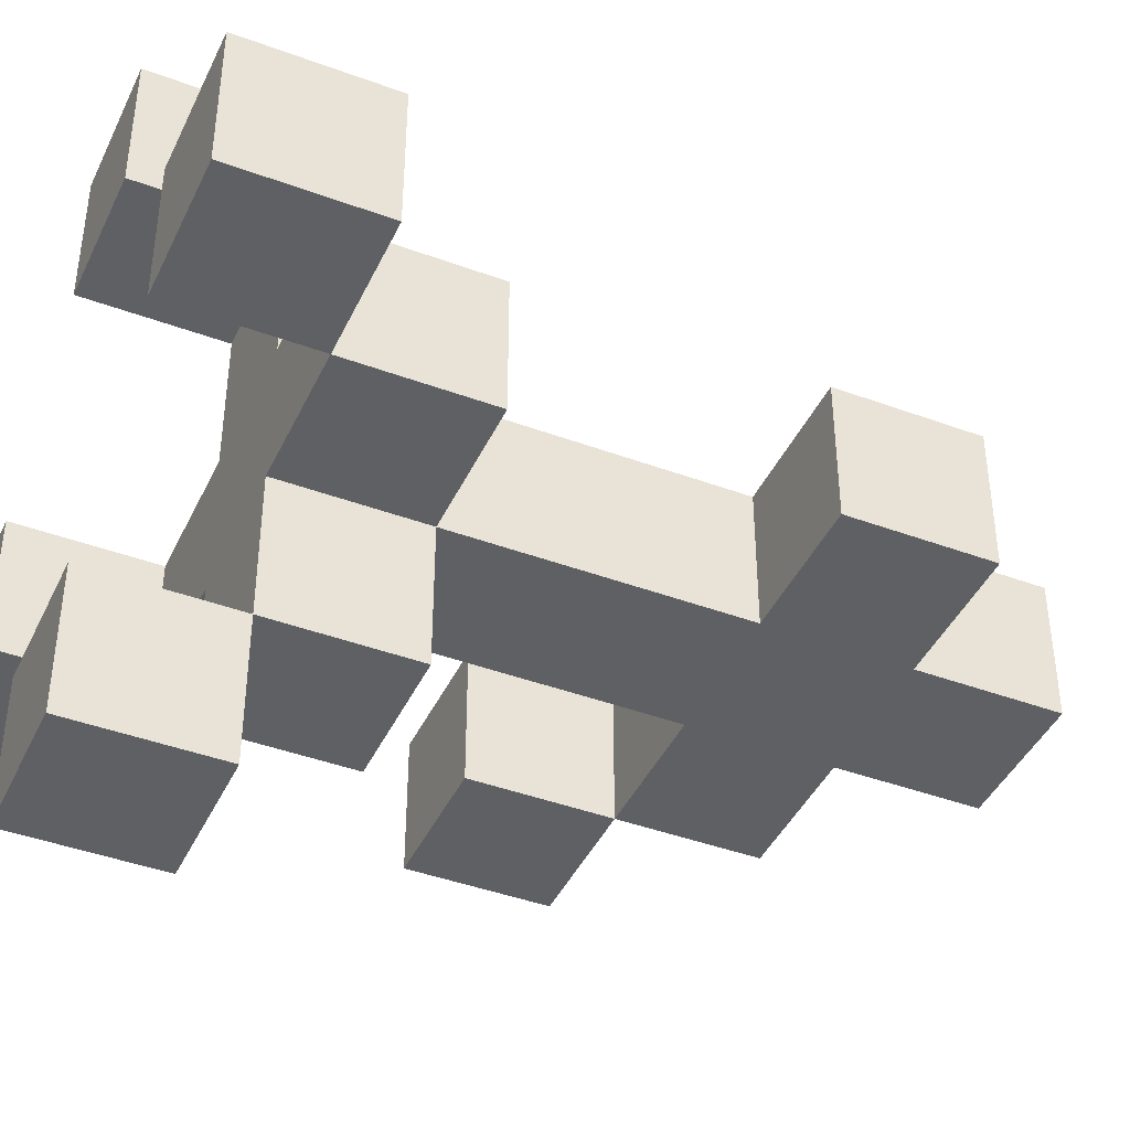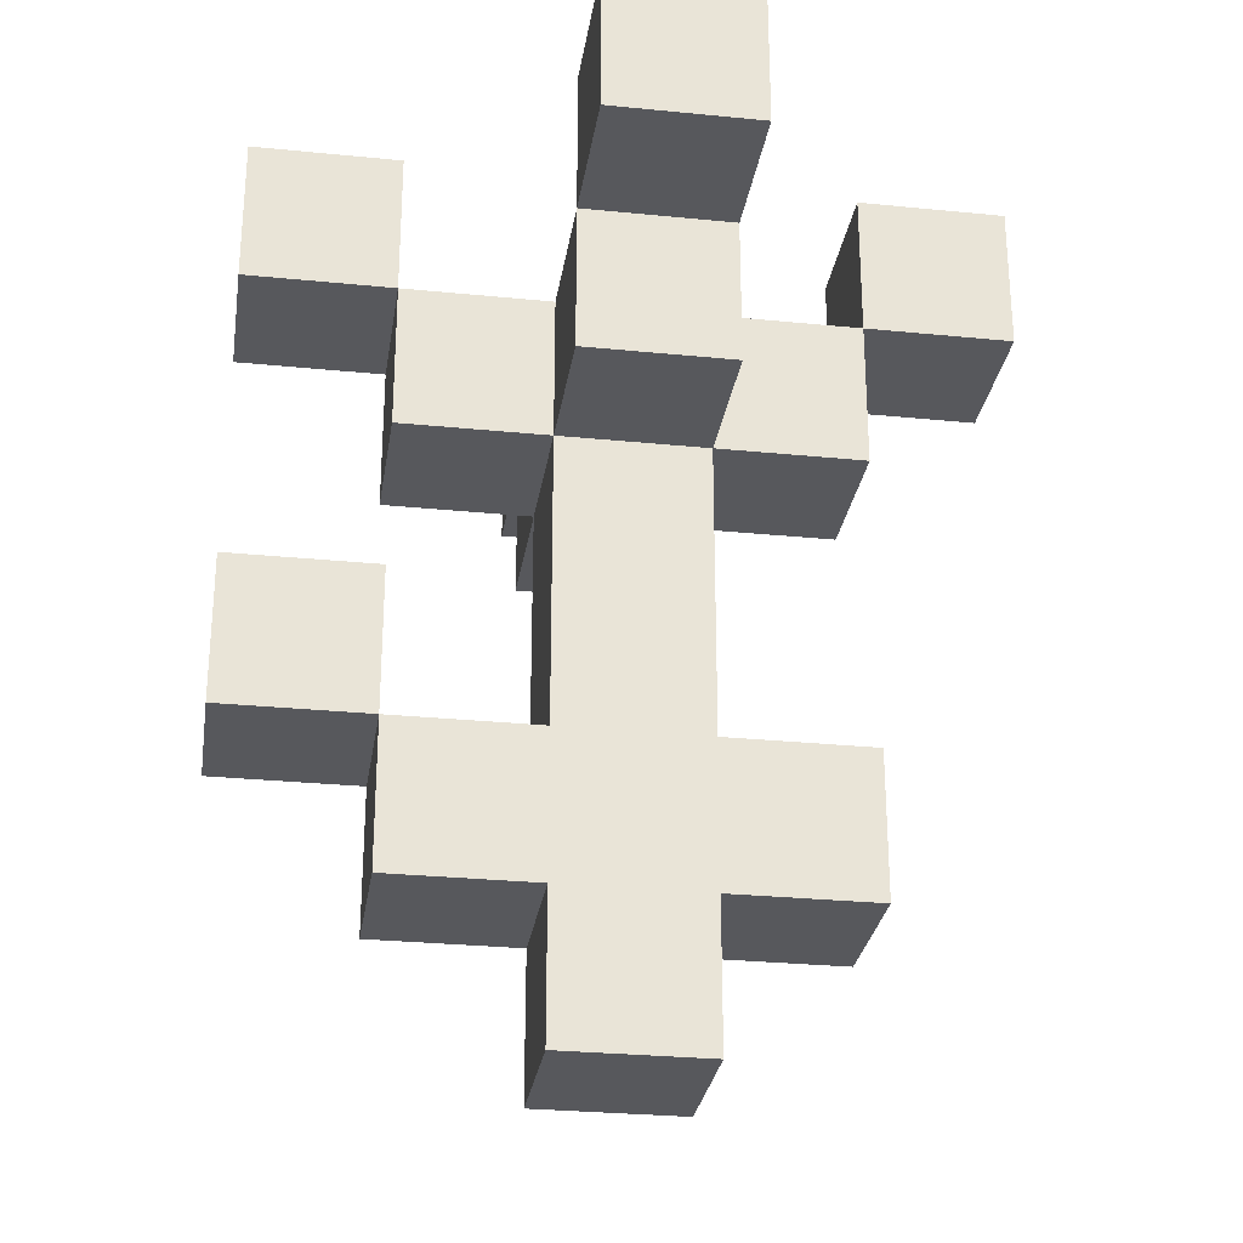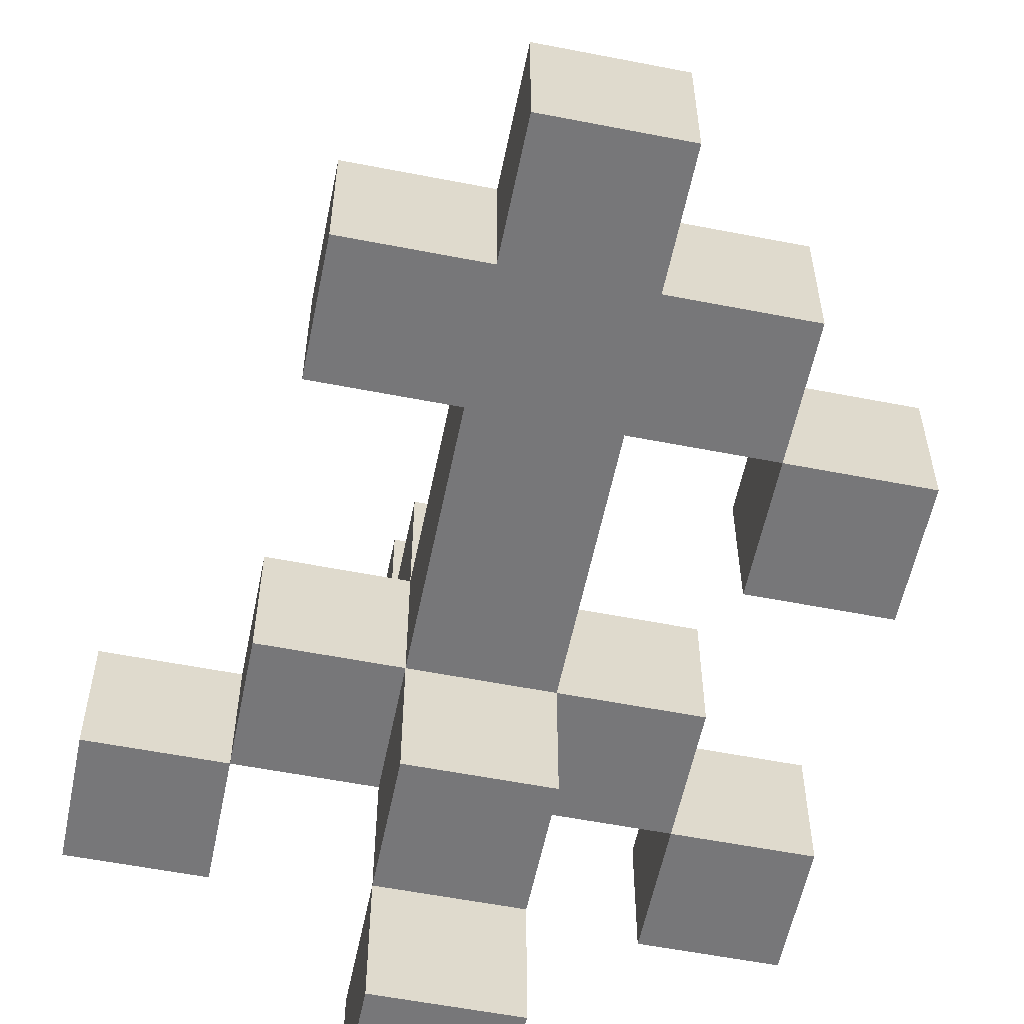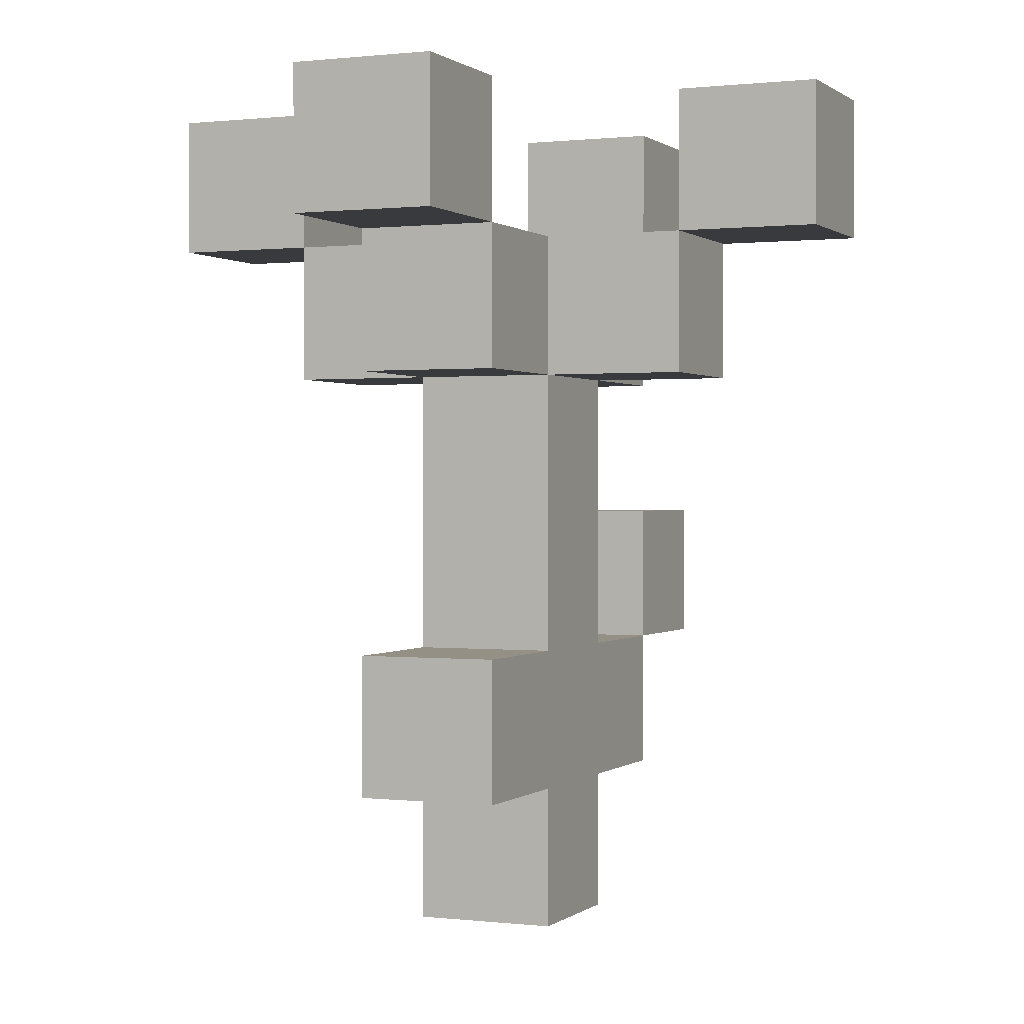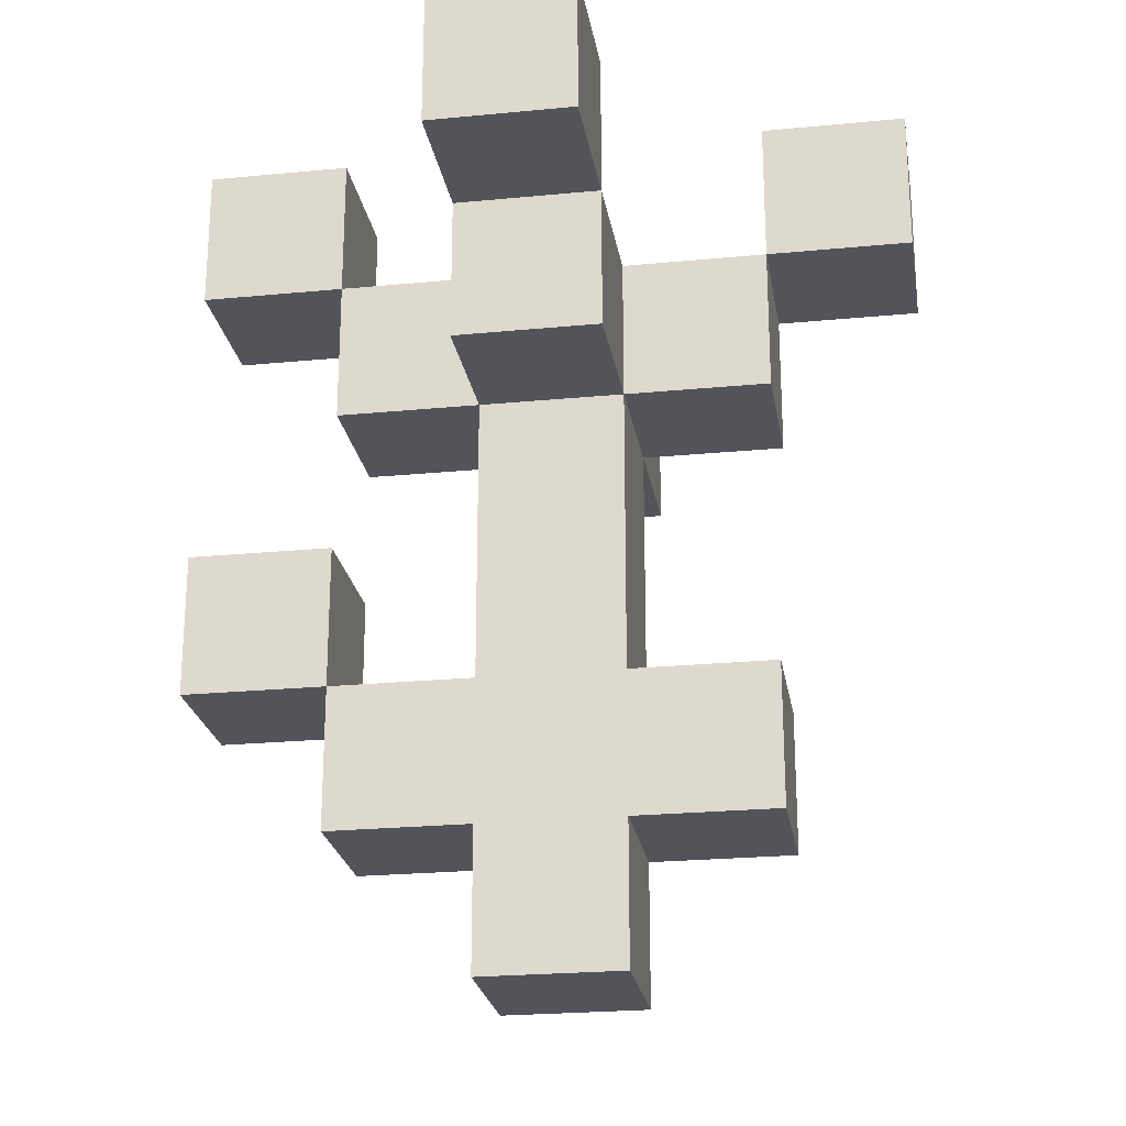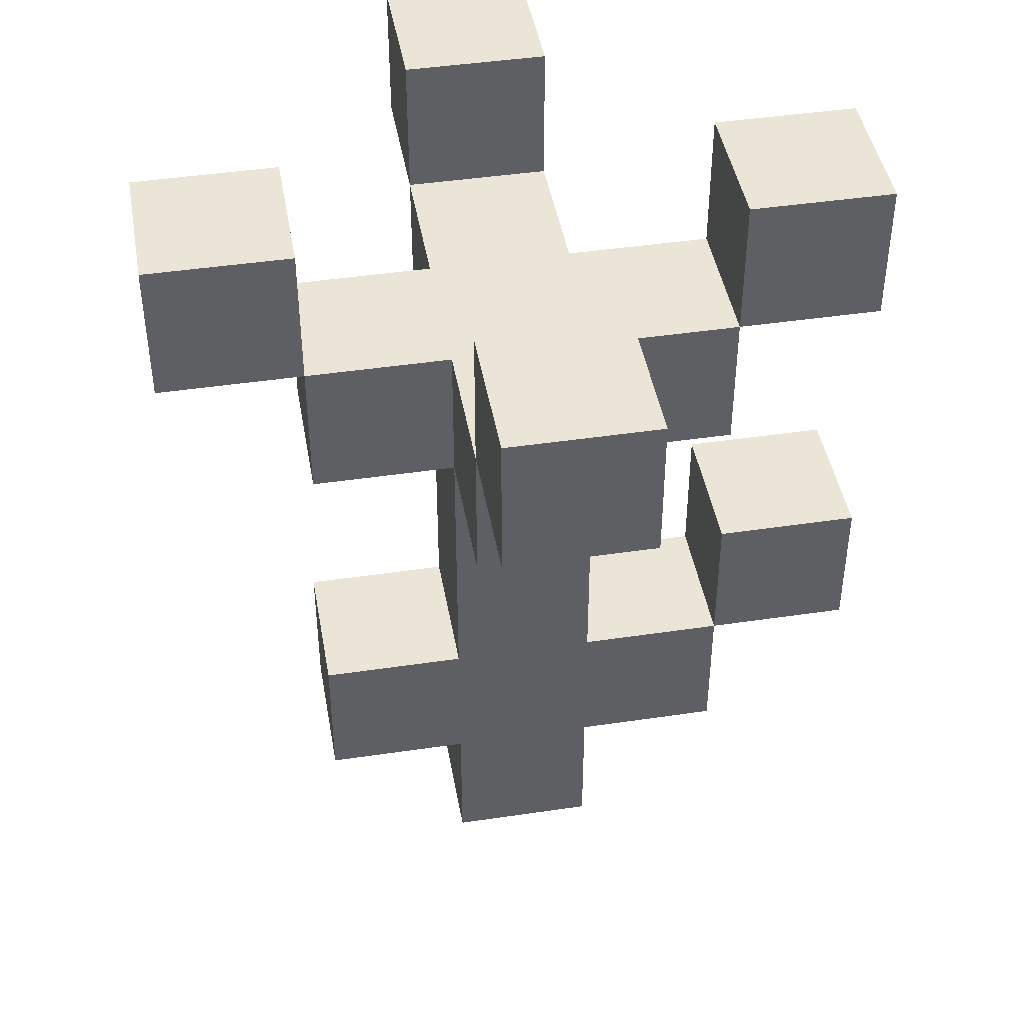
<metadata>
{"format":"obj","ext":"obj","renderer":"f3d","projection":"perspective","resolution":1024,"background":"white","views":[{"elev":-42.3,"azim":-113.9,"up":"+Z"},{"elev":-28.4,"azim":171.4,"up":"+Y"},{"elev":-57.2,"azim":-11.5,"up":"+Z"},{"elev":0.5,"azim":-66.7,"up":"+Y"},{"elev":-23.7,"azim":-170.8,"up":"+Y"},{"elev":44.2,"azim":-9.9,"up":"+Y"}]}
</metadata>
<code>
o
v -0.3 0.8 -11.3
v -0.3 0.8 -11.4
v -0.3 0.9 -11.3
v -0.3 0.9 -11.4
v -0.2 0.4 -11.3
v -0.2 0.4 -11.4
v -0.2 0.5 -11.3
v -0.2 0.5 -11.4
v -0.2 0.7 -11.3
v -0.2 0.7 -11.4
v -0.2 0.8 -11.3
v -0.2 0.8 -11.4
v -0.1 0.3 -11.3
v -0.1 0.3 -11.4
v -0.1 0.4 -11.3
v -0.1 0.4 -11.4
v -0.1 0.5 -11.3
v -0.1 0.5 -11.4
v -0.1 0.7 -11.2
v -0.1 0.7 -11.3
v -0.1 0.7 -11.4
v -0.1 0.7 -11.5
v -0.1 0.8 -11.1
v -0.1 0.8 -11.2
v -0.1 0.8 -11.3
v -0.1 0.8 -11.4
v -0.1 0.8 -11.5
v -0.1 0.8 -11.6
v -0.1 0.9 -11.1
v -0.1 0.9 -11.2
v -0.1 0.9 -11.5
v -0.1 0.9 -11.6
v 0.1 0.5 -11.3
v 0.1 0.5 -11.4
v 0.1 0.6 -11.3
v 0.1 0.6 -11.4
v 0.1 0.8 -11.3
v 0.1 0.8 -11.4
v 0.1 0.9 -11.3
v 0.1 0.9 -11.4
v -0.2 0.8 -11.3
v -0.2 0.8 -11.4
v -0.2 0.9 -11.3
v -0.2 0.9 -11.4
v 0 0.3 -11.3
v 0 0.3 -11.4
v 0 0.4 -11.3
v 0 0.4 -11.4
v 0 0.5 -11.3
v 0 0.5 -11.4
v 0 0.7 -11.2
v 0 0.7 -11.3
v 0 0.7 -11.4
v 0 0.7 -11.5
v 0 0.8 -11.1
v 0 0.8 -11.2
v 0 0.8 -11.3
v 0 0.8 -11.4
v 0 0.8 -11.5
v 0 0.8 -11.6
v 0 0.9 -11.1
v 0 0.9 -11.2
v 0 0.9 -11.5
v 0 0.9 -11.6
v 0.1 0.4 -11.3
v 0.1 0.4 -11.4
v 0.1 0.5 -11.3
v 0.1 0.5 -11.4
v 0.1 0.7 -11.3
v 0.1 0.7 -11.4
v 0.1 0.8 -11.3
v 0.1 0.8 -11.4
v 0.2 0.5 -11.3
v 0.2 0.5 -11.4
v 0.2 0.6 -11.3
v 0.2 0.6 -11.4
v 0.2 0.8 -11.3
v 0.2 0.8 -11.4
v 0.2 0.9 -11.3
v 0.2 0.9 -11.4
v -0.1 0.8 -11.1
v -0.1 0.9 -11.1
v 0 0.8 -11.1
v 0 0.9 -11.1
v -0.1 0.7 -11.2
v -0.1 0.8 -11.2
v 0 0.7 -11.2
v 0 0.8 -11.2
v -0.3 0.8 -11.3
v -0.3 0.9 -11.3
v -0.2 0.4 -11.3
v -0.2 0.5 -11.3
v -0.2 0.7 -11.3
v -0.2 0.8 -11.3
v -0.2 0.9 -11.3
v -0.1 0.3 -11.3
v -0.1 0.4 -11.3
v -0.1 0.5 -11.3
v -0.1 0.7 -11.3
v -0.1 0.8 -11.3
v 0 0.3 -11.3
v 0 0.4 -11.3
v 0 0.5 -11.3
v 0 0.7 -11.3
v 0 0.8 -11.3
v 0.1 0.4 -11.3
v 0.1 0.5 -11.3
v 0.1 0.6 -11.3
v 0.1 0.7 -11.3
v 0.1 0.8 -11.3
v 0.1 0.9 -11.3
v 0.2 0.5 -11.3
v 0.2 0.6 -11.3
v 0.2 0.8 -11.3
v 0.2 0.9 -11.3
v -0.1 0.8 -11.5
v -0.1 0.9 -11.5
v 0 0.8 -11.5
v 0 0.9 -11.5
v -0.1 0.8 -11.2
v -0.1 0.9 -11.2
v 0 0.8 -11.2
v 0 0.9 -11.2
v -0.3 0.8 -11.4
v -0.3 0.9 -11.4
v -0.2 0.4 -11.4
v -0.2 0.5 -11.4
v -0.2 0.7 -11.4
v -0.2 0.8 -11.4
v -0.2 0.9 -11.4
v -0.1 0.3 -11.4
v -0.1 0.4 -11.4
v -0.1 0.5 -11.4
v -0.1 0.7 -11.4
v -0.1 0.8 -11.4
v 0 0.3 -11.4
v 0 0.4 -11.4
v 0 0.5 -11.4
v 0 0.7 -11.4
v 0 0.8 -11.4
v 0.1 0.4 -11.4
v 0.1 0.5 -11.4
v 0.1 0.6 -11.4
v 0.1 0.7 -11.4
v 0.1 0.8 -11.4
v 0.1 0.9 -11.4
v 0.2 0.5 -11.4
v 0.2 0.6 -11.4
v 0.2 0.8 -11.4
v 0.2 0.9 -11.4
v -0.1 0.7 -11.5
v -0.1 0.8 -11.5
v 0 0.7 -11.5
v 0 0.8 -11.5
v -0.1 0.8 -11.6
v -0.1 0.9 -11.6
v 0 0.8 -11.6
v 0 0.9 -11.6
v -0.1 0.3 -11.3
v 0 0.3 -11.3
v -0.1 0.3 -11.4
v 0 0.3 -11.4
v -0.2 0.4 -11.3
v -0.1 0.4 -11.3
v 0 0.4 -11.3
v 0.1 0.4 -11.3
v -0.2 0.4 -11.4
v -0.1 0.4 -11.4
v 0 0.4 -11.4
v 0.1 0.4 -11.4
v 0.1 0.5 -11.3
v 0.2 0.5 -11.3
v 0.1 0.5 -11.4
v 0.2 0.5 -11.4
v -0.1 0.7 -11.2
v 0 0.7 -11.2
v -0.2 0.7 -11.3
v -0.1 0.7 -11.3
v 0 0.7 -11.3
v 0.1 0.7 -11.3
v -0.2 0.7 -11.4
v -0.1 0.7 -11.4
v 0 0.7 -11.4
v 0.1 0.7 -11.4
v -0.1 0.7 -11.5
v 0 0.7 -11.5
v -0.1 0.8 -11.1
v 0 0.8 -11.1
v -0.1 0.8 -11.2
v 0 0.8 -11.2
v -0.3 0.8 -11.3
v -0.2 0.8 -11.3
v 0.1 0.8 -11.3
v 0.2 0.8 -11.3
v -0.3 0.8 -11.4
v -0.2 0.8 -11.4
v 0.1 0.8 -11.4
v 0.2 0.8 -11.4
v -0.1 0.8 -11.5
v 0 0.8 -11.5
v -0.1 0.8 -11.6
v 0 0.8 -11.6
v -0.2 0.5 -11.3
v -0.1 0.5 -11.3
v 0 0.5 -11.3
v 0.1 0.5 -11.3
v -0.2 0.5 -11.4
v -0.1 0.5 -11.4
v 0 0.5 -11.4
v 0.1 0.5 -11.4
v 0.1 0.6 -11.3
v 0.2 0.6 -11.3
v 0.1 0.6 -11.4
v 0.2 0.6 -11.4
v -0.1 0.8 -11.2
v 0 0.8 -11.2
v -0.2 0.8 -11.3
v -0.1 0.8 -11.3
v 0 0.8 -11.3
v 0.1 0.8 -11.3
v -0.2 0.8 -11.4
v -0.1 0.8 -11.4
v 0 0.8 -11.4
v 0.1 0.8 -11.4
v -0.1 0.8 -11.5
v 0 0.8 -11.5
v -0.1 0.9 -11.1
v 0 0.9 -11.1
v -0.1 0.9 -11.2
v 0 0.9 -11.2
v -0.3 0.9 -11.3
v -0.2 0.9 -11.3
v 0.1 0.9 -11.3
v 0.2 0.9 -11.3
v -0.3 0.9 -11.4
v -0.2 0.9 -11.4
v 0.1 0.9 -11.4
v 0.2 0.9 -11.4
v -0.1 0.9 -11.5
v 0 0.9 -11.5
v -0.1 0.9 -11.6
v 0 0.9 -11.6
f 3 2 1
f 4 2 3
f 7 6 5
f 8 6 7
f 11 10 9
f 12 10 11
f 15 14 13
f 16 14 15
f 20 18 17
f 21 18 20
f 24 20 19
f 25 20 24
f 26 22 21
f 27 22 26
f 29 24 23
f 30 24 29
f 31 28 27
f 32 28 31
f 35 34 33
f 36 34 35
f 39 38 37
f 40 38 39
f 41 42 43
f 43 42 44
f 45 46 47
f 47 46 48
f 49 50 52
f 52 50 53
f 51 52 56
f 56 52 57
f 53 54 58
f 58 54 59
f 55 56 61
f 61 56 62
f 59 60 63
f 63 60 64
f 65 66 67
f 67 66 68
f 69 70 71
f 71 70 72
f 73 74 75
f 75 74 76
f 77 78 79
f 79 78 80
f 83 82 81
f 84 82 83
f 87 86 85
f 88 86 87
f 94 90 89
f 95 90 94
f 97 92 91
f 98 92 97
f 99 94 93
f 100 94 99
f 101 98 97
f 101 97 96
f 101 99 98
f 102 99 101
f 103 99 102
f 104 99 103
f 106 103 102
f 107 103 106
f 109 105 104
f 110 105 109
f 112 108 107
f 113 108 112
f 114 111 110
f 115 111 114
f 118 117 116
f 119 117 118
f 120 121 122
f 122 121 123
f 124 125 129
f 129 125 130
f 126 127 132
f 132 127 133
f 128 129 134
f 134 129 135
f 132 133 136
f 131 132 136
f 133 134 136
f 136 134 137
f 137 134 138
f 138 134 139
f 137 138 141
f 141 138 142
f 139 140 144
f 144 140 145
f 142 143 147
f 147 143 148
f 145 146 149
f 149 146 150
f 151 152 153
f 153 152 154
f 155 156 157
f 157 156 158
f 161 160 159
f 162 160 161
f 167 164 163
f 168 164 167
f 169 166 165
f 170 166 169
f 173 172 171
f 174 172 173
f 178 176 175
f 179 176 178
f 181 178 177
f 182 178 181
f 183 180 179
f 184 180 183
f 185 183 182
f 186 183 185
f 189 188 187
f 190 188 189
f 195 192 191
f 196 192 195
f 197 194 193
f 198 194 197
f 201 200 199
f 202 200 201
f 203 204 207
f 207 204 208
f 205 206 209
f 209 206 210
f 211 212 213
f 213 212 214
f 215 216 218
f 218 216 219
f 217 218 221
f 218 219 222
f 221 218 222
f 219 220 223
f 222 219 223
f 223 220 224
f 222 223 225
f 225 223 226
f 227 228 229
f 229 228 230
f 231 232 235
f 235 232 236
f 233 234 237
f 237 234 238
f 239 240 241
f 241 240 242

</code>
